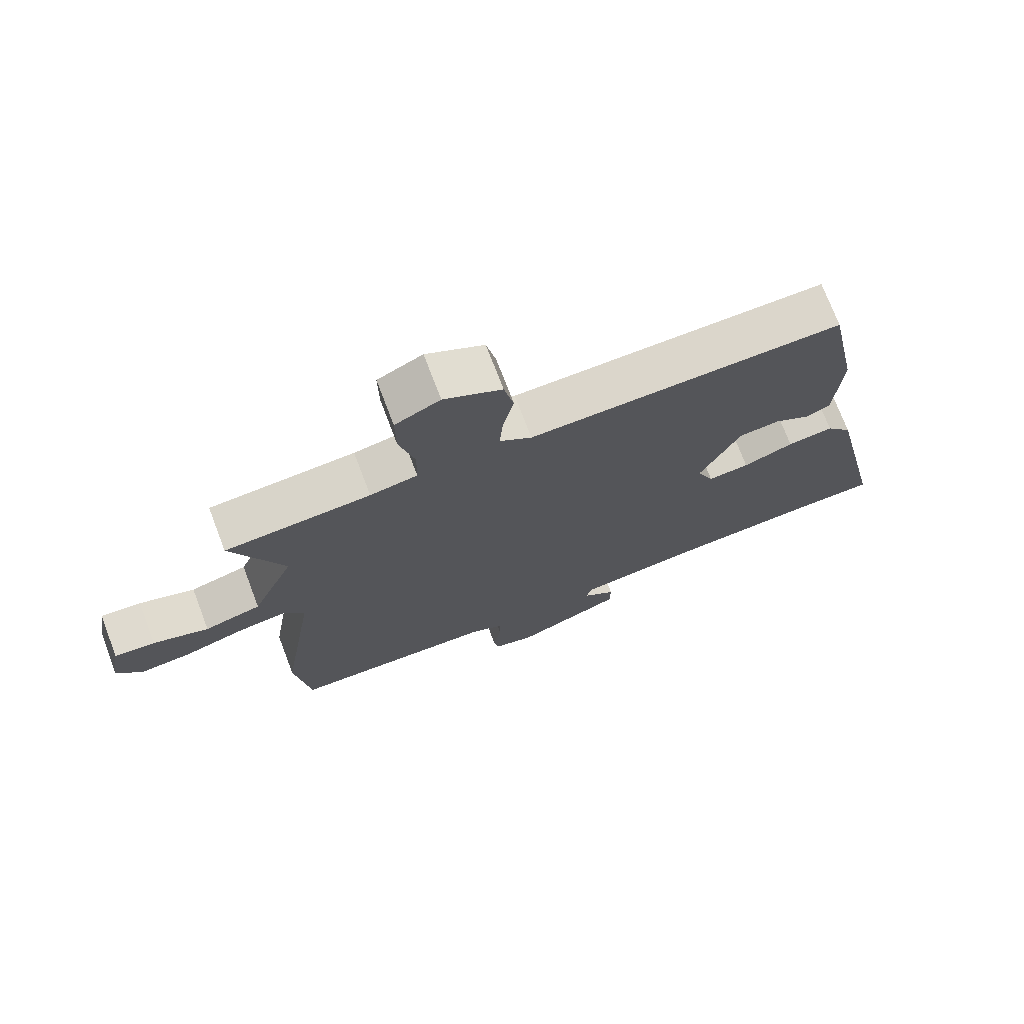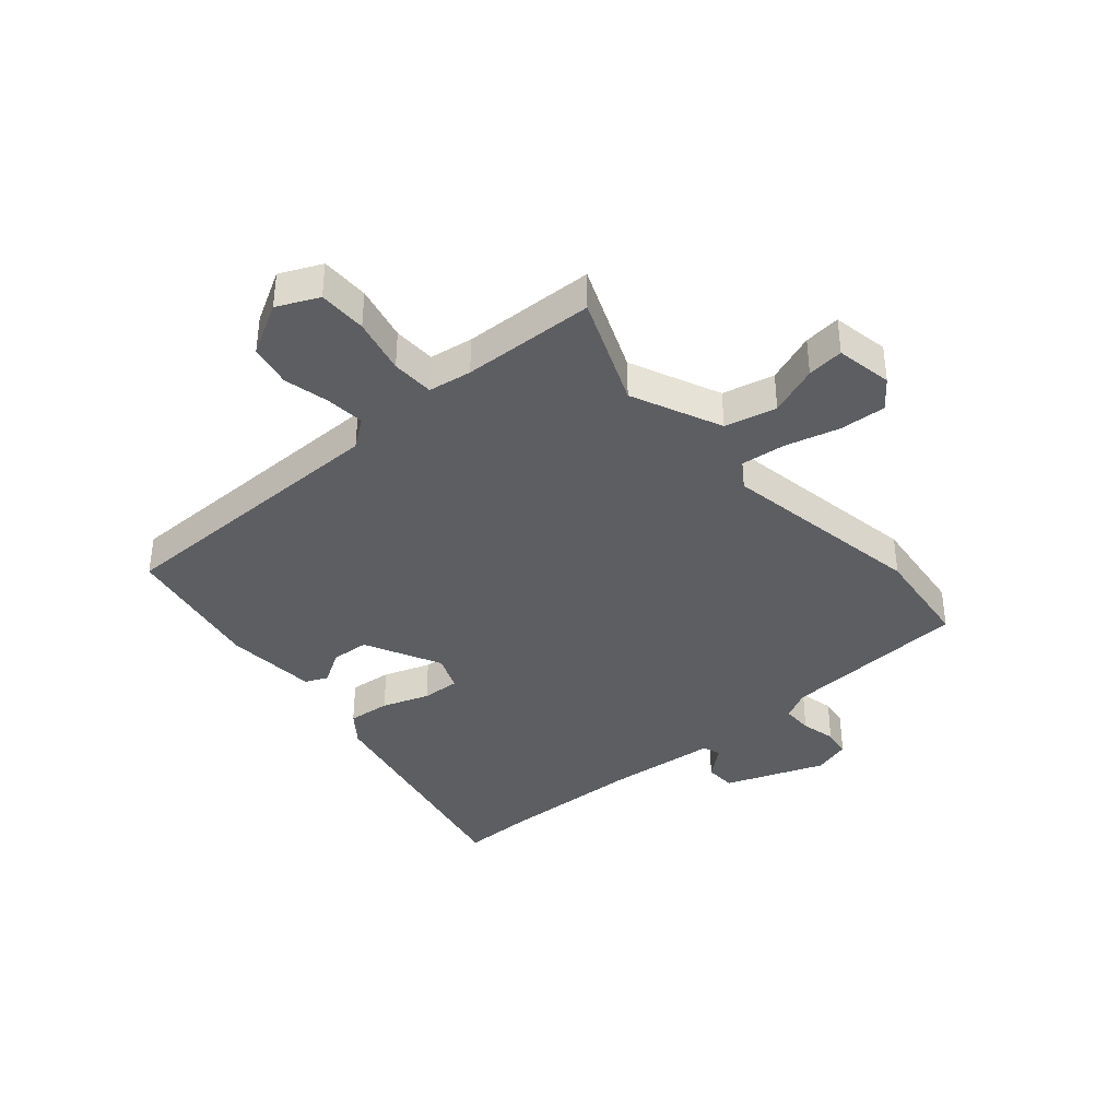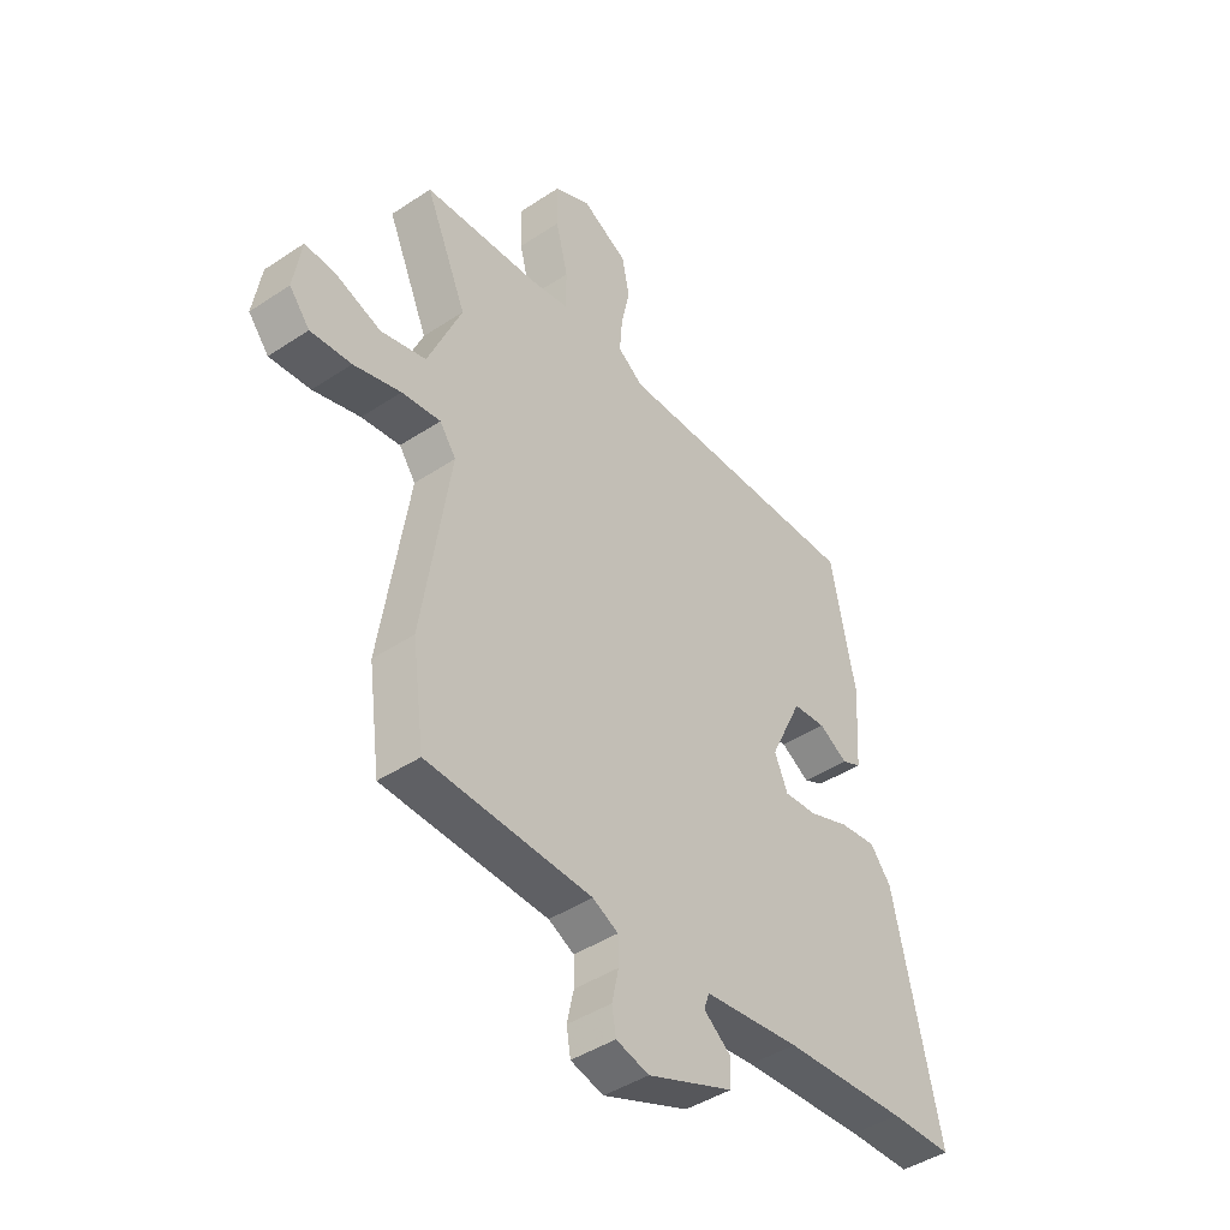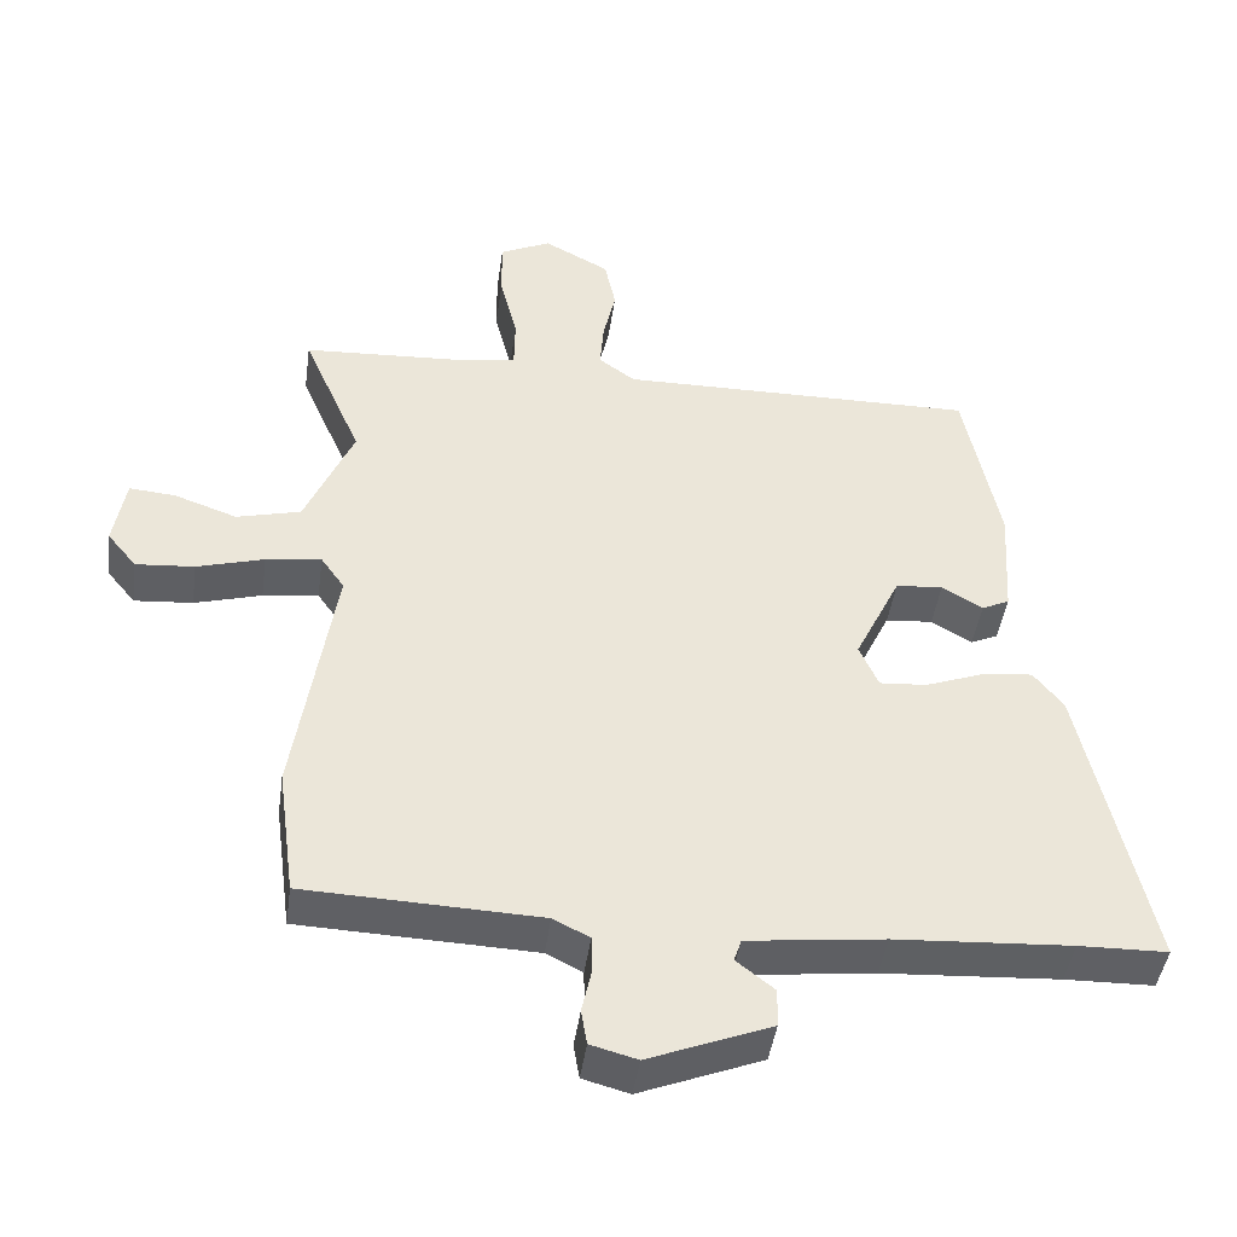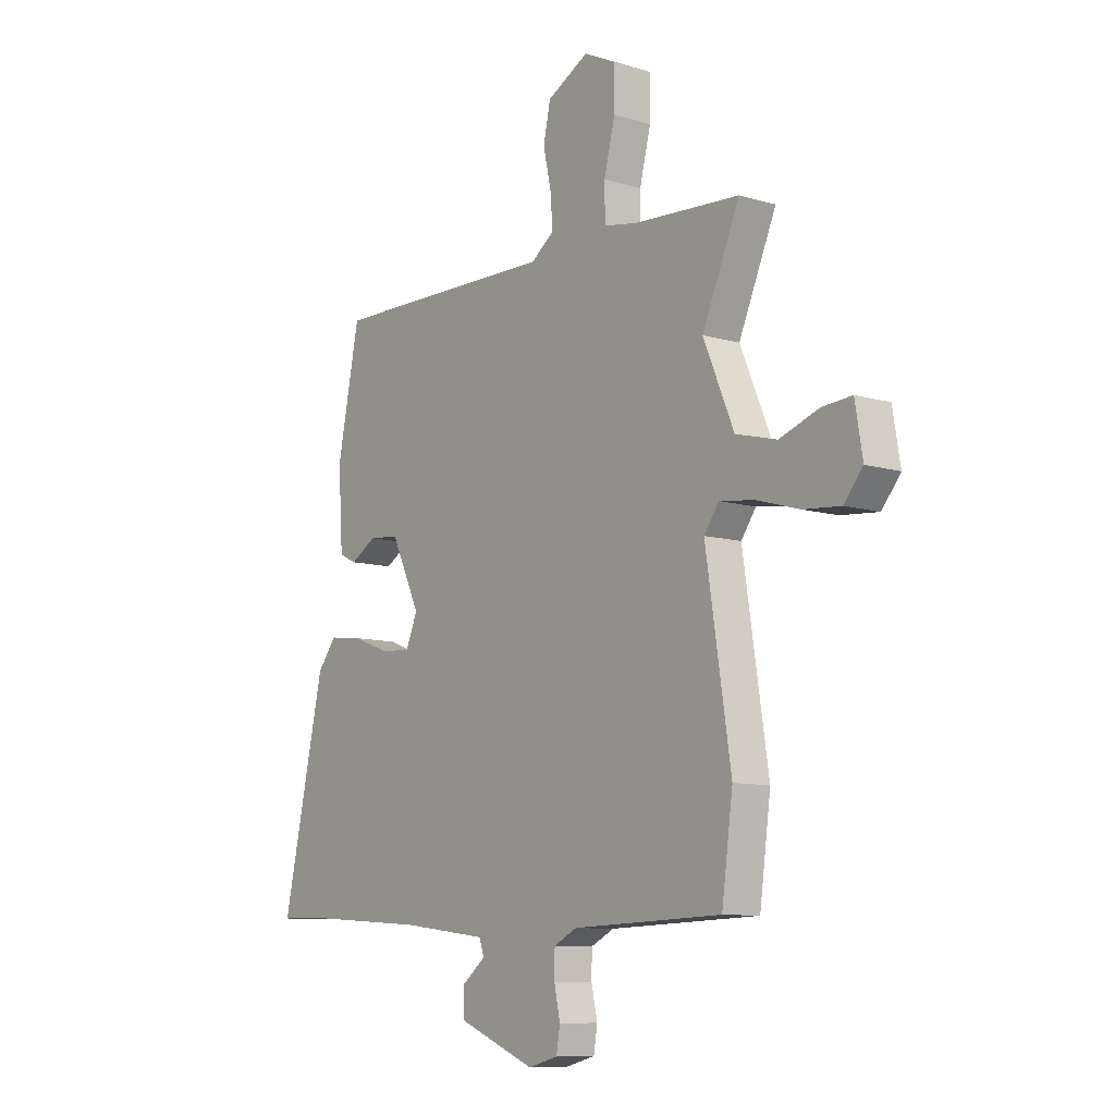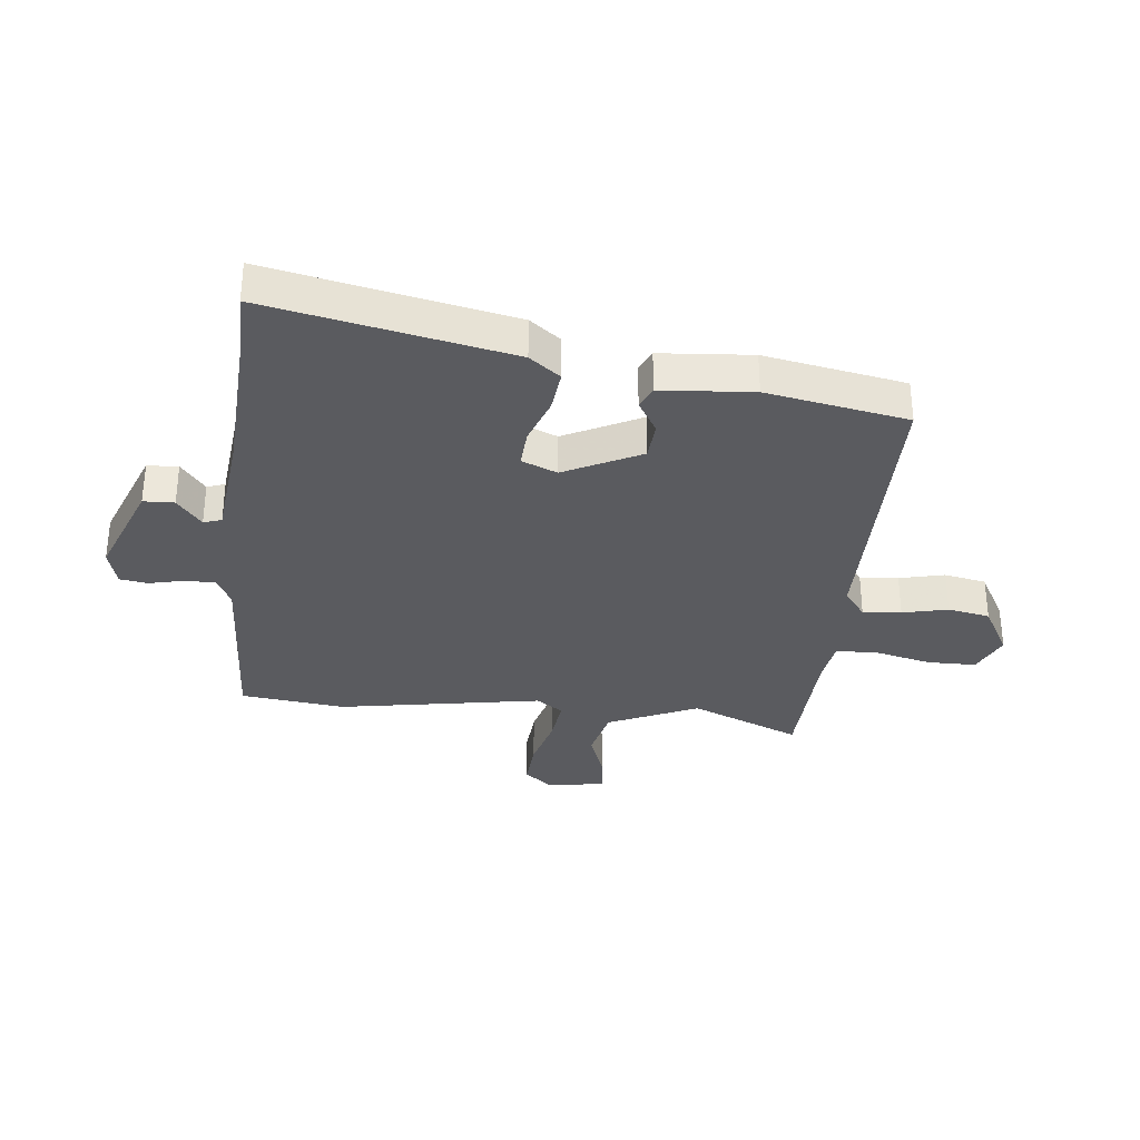
<metadata>
{"format":"obj","ext":"obj","renderer":"f3d","projection":"perspective","resolution":1024,"background":"white","views":[{"elev":73.1,"azim":159.2,"up":"+Z"},{"elev":-38.4,"azim":41.9,"up":"+Y"},{"elev":-43.3,"azim":128.2,"up":"+Z"},{"elev":-44.5,"azim":172.0,"up":"+Z"},{"elev":-9.6,"azim":52.1,"up":"+Z"},{"elev":-33.2,"azim":-95.2,"up":"+Y"}]}
</metadata>
<code>
v 0.549 0.07 0.487
v 0.468 0.07 0.3
v 0.534 0.07 0.145
v 0.622 0.07 0.122
v 0.708 0.07 0.152
v 0.771 0.07 0.157
v 0.787 0.07 0.06
v 0.747 0.07 0.011
v 0.667 0.07 0.018
v 0.575 0.07 0.045
v 0.499 0.07 0.055
v 0.467 0.07 0.01
v 0.521 0.07 -0.341
v 0.497 0.07 -0.519
v 0.175 0.07 -0.53
v 0.125 0.07 -0.555
v 0.124 0.07 -0.607
v 0.137 0.07 -0.667
v 0.129 0.07 -0.715
v 0.065 0.07 -0.732
v -0.103 0.07 -0.664
v -0.104 0.07 -0.611
v -0.052 0.07 -0.57
v -0.062 0.07 -0.539
v -0.25 0.07 -0.516
v -0.492 0.07 -0.5
v -0.614 0.07 -0.497
v -0.523 0.07 -0.083
v -0.482 0.07 -0.031
v -0.41 0.07 -0.04
v -0.331 0.07 -0.07
v -0.266 0.07 -0.075
v -0.24 0.07 -0.015
v -0.303 0.07 0.117
v -0.368 0.07 0.123
v -0.424 0.07 0.09
v -0.462 0.07 0.108
v -0.472 0.07 0.266
v -0.424 0.07 0.507
v 0.069 0.07 0.499
v 0.119 0.07 0.535
v 0.114 0.07 0.601
v 0.097 0.07 0.679
v 0.112 0.07 0.751
v 0.202 0.07 0.799
v 0.272 0.07 0.765
v 0.271 0.07 0.682
v 0.247 0.07 0.587
v 0.248 0.07 0.514
v 0.322 0.07 0.501
v 0.549 0 0.487
v 0.468 0 0.3
v 0.534 0 0.145
v 0.622 0 0.122
v 0.708 0 0.152
v 0.771 0 0.157
v 0.787 0 0.06
v 0.747 0 0.011
v 0.667 0 0.018
v 0.575 0 0.045
v 0.499 0 0.055
v 0.467 0 0.01
v 0.521 0 -0.341
v 0.497 0 -0.519
v 0.175 0 -0.53
v 0.125 0 -0.555
v 0.124 0 -0.607
v 0.137 0 -0.667
v 0.129 0 -0.715
v 0.065 0 -0.732
v -0.103 0 -0.664
v -0.104 0 -0.611
v -0.052 0 -0.57
v -0.062 0 -0.539
v -0.25 0 -0.516
v -0.492 0 -0.5
v -0.614 0 -0.497
v -0.523 0 -0.083
v -0.482 0 -0.031
v -0.41 0 -0.04
v -0.331 0 -0.07
v -0.266 0 -0.075
v -0.24 0 -0.015
v -0.303 0 0.117
v -0.368 0 0.123
v -0.424 0 0.09
v -0.462 0 0.108
v -0.472 0 0.266
v -0.424 0 0.507
v 0.069 0 0.499
v 0.119 0 0.535
v 0.114 0 0.601
v 0.097 0 0.679
v 0.112 0 0.751
v 0.202 0 0.799
v 0.272 0 0.765
v 0.271 0 0.682
v 0.247 0 0.587
v 0.248 0 0.514
v 0.322 0 0.501
f 46 47 48
f 45 46 48
f 44 45 48
f 43 44 48
f 42 43 48
f 41 42 48 49
f 40 41 49 50
f 38 39 40
f 37 38 40
f 36 37 40
f 35 36 40
f 50 1 2
f 40 50 2
f 35 40 2
f 34 35 2
f 29 30 31
f 28 29 31
f 27 28 31
f 26 27 31
f 25 26 31 32
f 24 25 32 33
f 21 22 23
f 20 21 23
f 19 20 23
f 18 19 23
f 17 18 23
f 16 17 23 24
f 15 16 24 33
f 15 33 34
f 14 15 34
f 13 14 34
f 12 13 34
f 8 9 10
f 7 8 10
f 6 7 10
f 5 6 10
f 4 5 10
f 3 4 10 11
f 11 12 34
f 3 11 34
f 2 3 34
f 98 97 96
f 98 96 95
f 98 95 94
f 98 94 93
f 98 93 92
f 99 98 92 91
f 100 99 91 90
f 90 89 88
f 90 88 87
f 90 87 86
f 90 86 85
f 52 51 100
f 52 100 90
f 52 90 85
f 52 85 84
f 81 80 79
f 81 79 78
f 81 78 77
f 81 77 76
f 82 81 76 75
f 83 82 75 74
f 73 72 71
f 73 71 70
f 73 70 69
f 73 69 68
f 73 68 67
f 74 73 67 66
f 83 74 66 65
f 84 83 65
f 84 65 64
f 84 64 63
f 84 63 62
f 60 59 58
f 60 58 57
f 60 57 56
f 60 56 55
f 60 55 54
f 61 60 54 53
f 84 62 61
f 84 61 53
f 84 53 52
f 1 51 52 2
f 2 52 53 3
f 3 53 54 4
f 4 54 55 5
f 5 55 56 6
f 6 56 57 7
f 7 57 58 8
f 8 58 59 9
f 9 59 60 10
f 10 60 61 11
f 11 61 62 12
f 12 62 63 13
f 13 63 64 14
f 14 64 65 15
f 15 65 66 16
f 16 66 67 17
f 17 67 68 18
f 18 68 69 19
f 19 69 70 20
f 20 70 71 21
f 21 71 72 22
f 22 72 73 23
f 23 73 74 24
f 24 74 75 25
f 25 75 76 26
f 26 76 77 27
f 27 77 78 28
f 28 78 79 29
f 29 79 80 30
f 30 80 81 31
f 31 81 82 32
f 32 82 83 33
f 33 83 84 34
f 34 84 85 35
f 35 85 86 36
f 36 86 87 37
f 37 87 88 38
f 38 88 89 39
f 39 89 90 40
f 40 90 91 41
f 41 91 92 42
f 42 92 93 43
f 43 93 94 44
f 44 94 95 45
f 45 95 96 46
f 46 96 97 47
f 47 97 98 48
f 48 98 99 49
f 49 99 100 50
f 50 100 51 1

</code>
